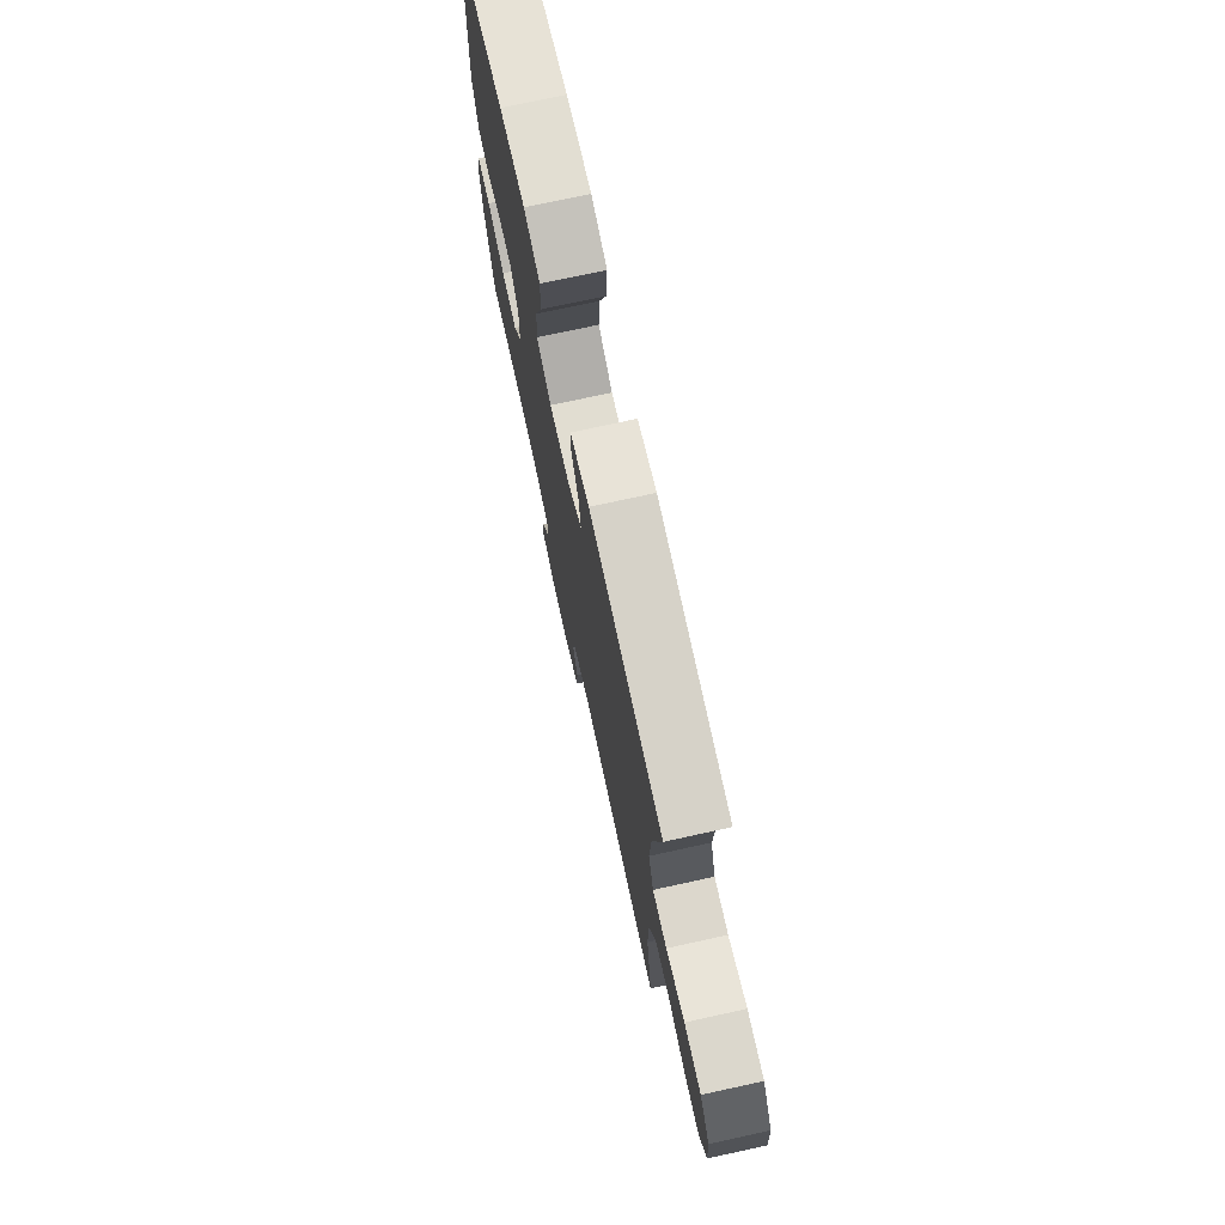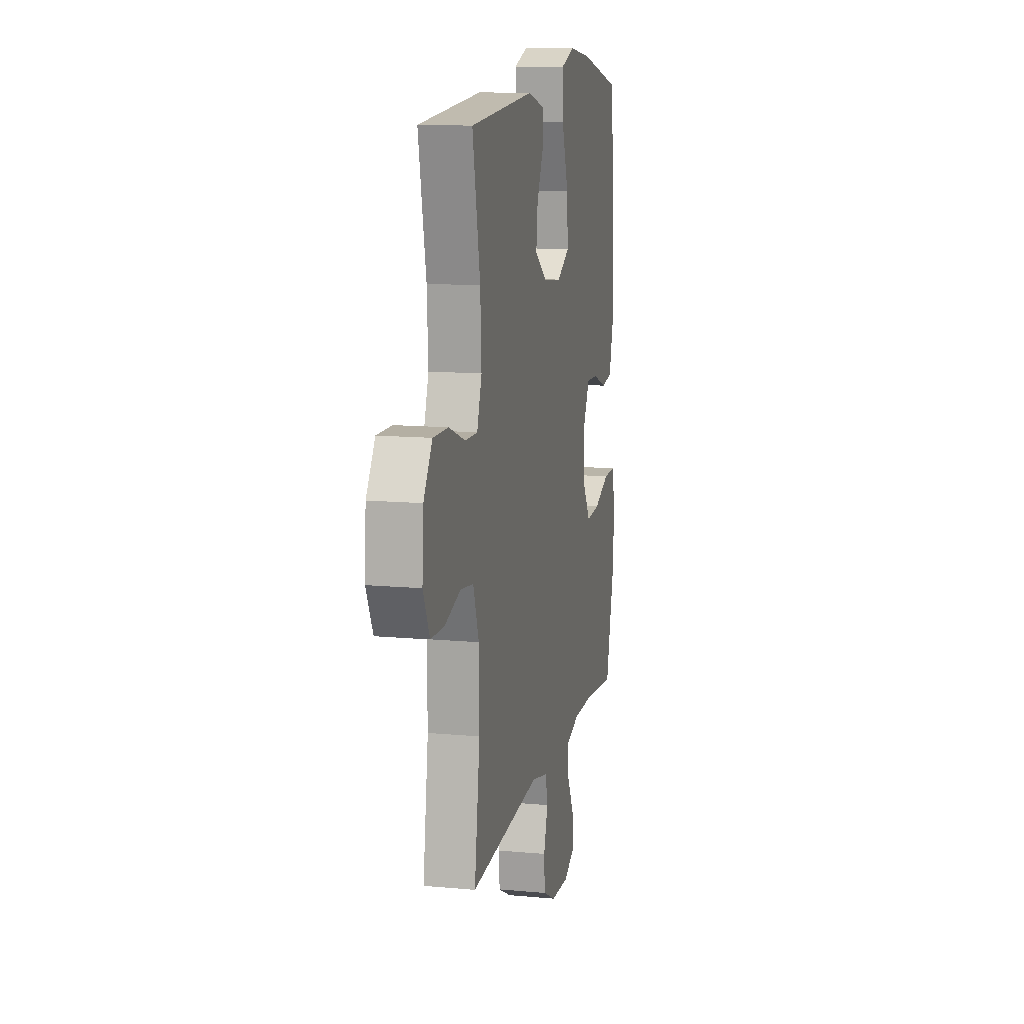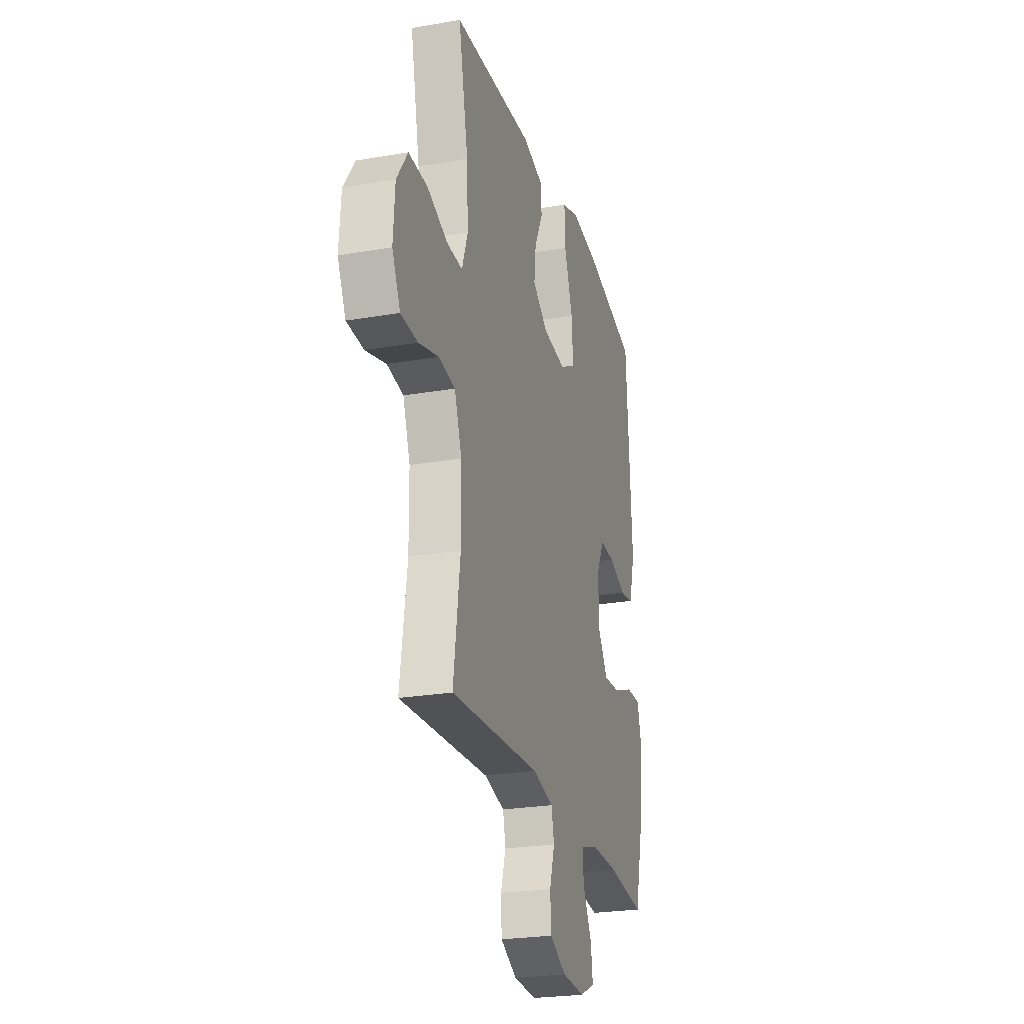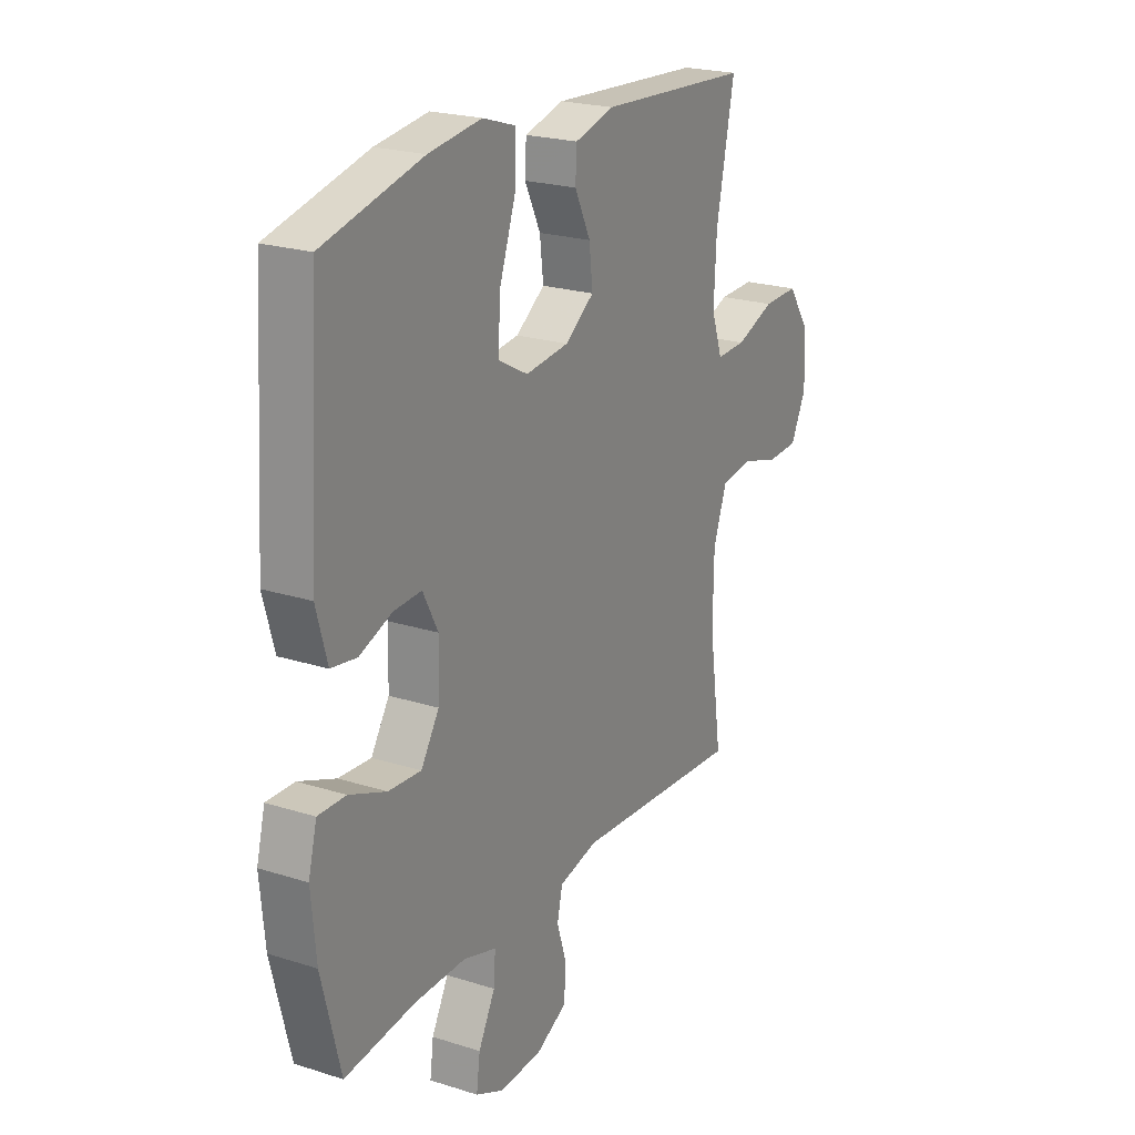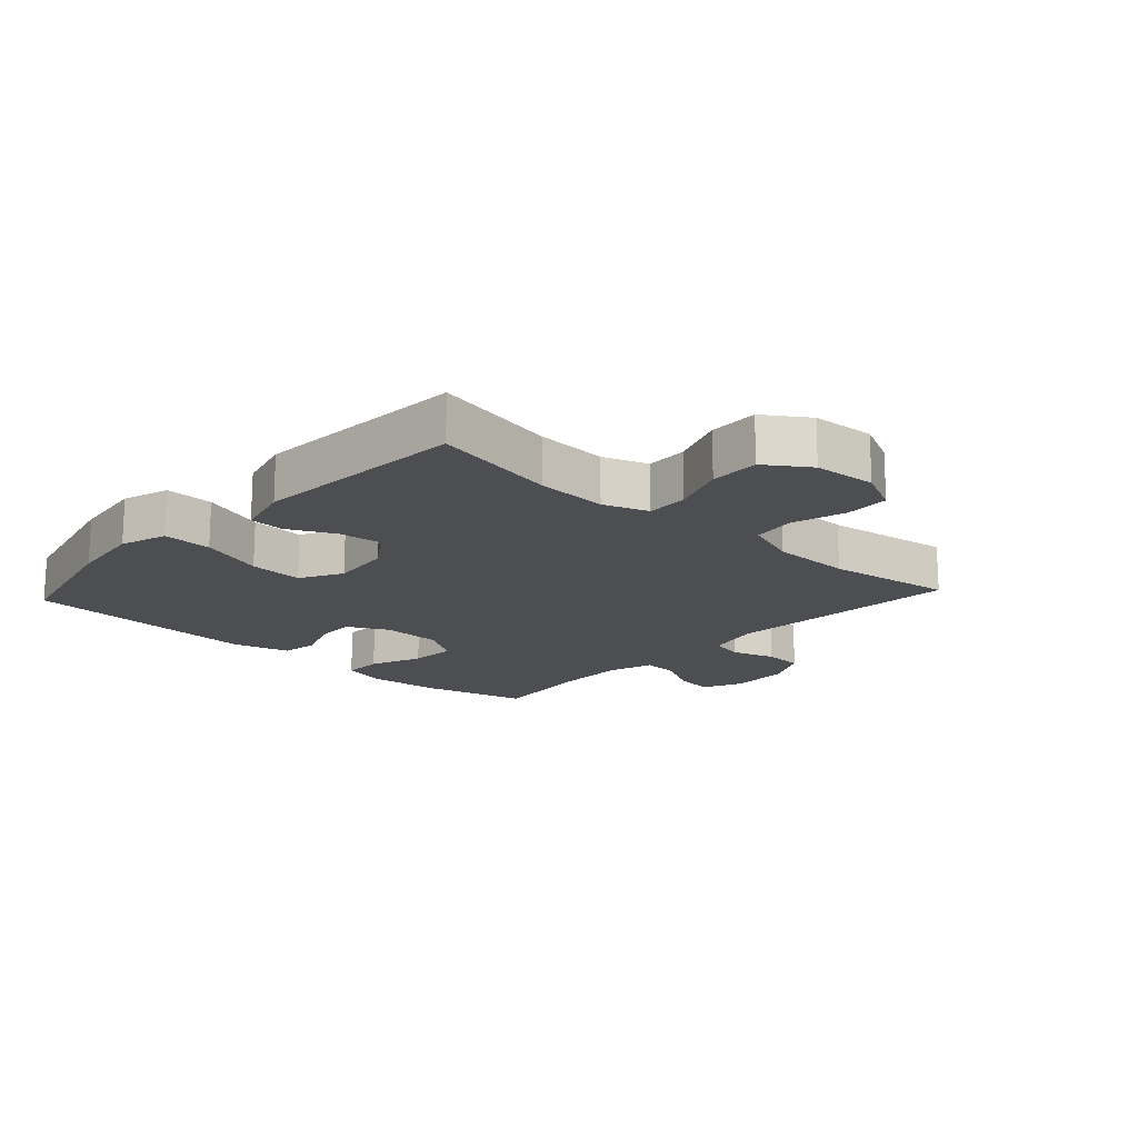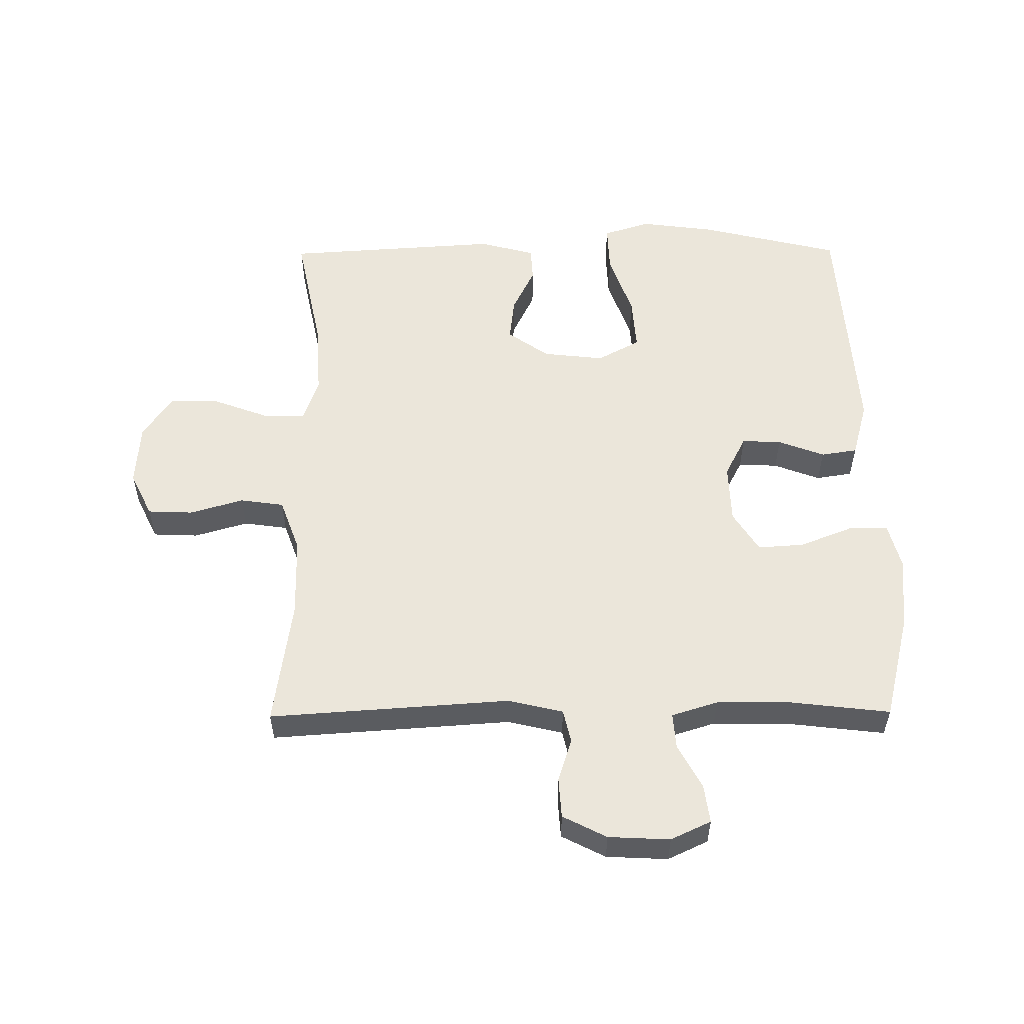
<metadata>
{"format":"obj","ext":"obj","renderer":"f3d","projection":"perspective","resolution":1024,"background":"white","views":[{"elev":74.6,"azim":77.7,"up":"+Z"},{"elev":12.6,"azim":102.2,"up":"+Z"},{"elev":-24.9,"azim":105.7,"up":"+Z"},{"elev":22.2,"azim":-61.1,"up":"+Z"},{"elev":-16.6,"azim":47.4,"up":"+Y"},{"elev":54.9,"azim":179.5,"up":"+Y"}]}
</metadata>
<code>
v -0.5 0.07 -0.5
v -0.543 0.07 -0.329
v -0.554 0.07 -0.213
v -0.535 0.07 -0.139
v -0.472 0.07 -0.14
v -0.388 0.07 -0.173
v -0.314 0.07 -0.178
v -0.273 0.07 -0.113
v -0.27 0.07 -0.017
v -0.304 0.07 0.049
v -0.367 0.07 0.046
v -0.441 0.07 0.018
v -0.499 0.07 0.027
v -0.524 0.07 0.117
v -0.5 0.07 0.5
v -0.275 0.07 0.555
v -0.155 0.07 0.571
v -0.08 0.07 0.547
v -0.083 0.07 0.468
v -0.119 0.07 0.364
v -0.125 0.07 0.277
v -0.057 0.07 0.24
v 0.041 0.07 0.251
v 0.107 0.07 0.298
v 0.099 0.07 0.368
v 0.063 0.07 0.442
v 0.066 0.07 0.498
v 0.155 0.07 0.522
v 0.5 0.07 0.5
v 0.459 0.07 0.297
v 0.453 0.07 0.183
v 0.478 0.07 0.111
v 0.545 0.07 0.113
v 0.633 0.07 0.146
v 0.713 0.07 0.148
v 0.76 0.07 0.079
v 0.767 0.07 -0.022
v 0.732 0.07 -0.094
v 0.66 0.07 -0.097
v 0.574 0.07 -0.072
v 0.504 0.07 -0.082
v 0.473 0.07 -0.168
v 0.471 0.07 -0.297
v 0.5 0.07 -0.5
v 0.116 0.07 -0.474
v 0.028 0.07 -0.495
v 0.016 0.07 -0.548
v 0.038 0.07 -0.618
v 0.034 0.07 -0.682
v -0.036 0.07 -0.718
v -0.134 0.07 -0.723
v -0.198 0.07 -0.693
v -0.19 0.07 -0.632
v -0.152 0.07 -0.56
v -0.148 0.07 -0.503
v -0.222 0.07 -0.48
v -0.34 0.07 -0.481
v -0.5 0 -0.5
v -0.543 0 -0.329
v -0.554 0 -0.213
v -0.535 0 -0.139
v -0.472 0 -0.14
v -0.388 0 -0.173
v -0.314 0 -0.178
v -0.273 0 -0.113
v -0.27 0 -0.017
v -0.304 0 0.049
v -0.367 0 0.046
v -0.441 0 0.018
v -0.499 0 0.027
v -0.524 0 0.117
v -0.5 0 0.5
v -0.275 0 0.555
v -0.155 0 0.571
v -0.08 0 0.547
v -0.083 0 0.468
v -0.119 0 0.364
v -0.125 0 0.277
v -0.057 0 0.24
v 0.041 0 0.251
v 0.107 0 0.298
v 0.099 0 0.368
v 0.063 0 0.442
v 0.066 0 0.498
v 0.155 0 0.522
v 0.5 0 0.5
v 0.459 0 0.297
v 0.453 0 0.183
v 0.478 0 0.111
v 0.545 0 0.113
v 0.633 0 0.146
v 0.713 0 0.148
v 0.76 0 0.079
v 0.767 0 -0.022
v 0.732 0 -0.094
v 0.66 0 -0.097
v 0.574 0 -0.072
v 0.504 0 -0.082
v 0.473 0 -0.168
v 0.471 0 -0.297
v 0.5 0 -0.5
v 0.116 0 -0.474
v 0.028 0 -0.495
v 0.016 0 -0.548
v 0.038 0 -0.618
v 0.034 0 -0.682
v -0.036 0 -0.718
v -0.134 0 -0.723
v -0.198 0 -0.693
v -0.19 0 -0.632
v -0.152 0 -0.56
v -0.148 0 -0.503
v -0.222 0 -0.48
v -0.34 0 -0.481
f 51 52 53 54
f 51 54 55
f 50 51 55
f 47 48 49 50
f 46 47 50 55
f 45 46 55 56
f 43 44 45
f 42 43 45 56
f 37 38 39 40
f 37 40 41
f 36 37 41
f 33 34 35 36
f 32 33 36 41
f 31 32 41 42
f 27 28 29 30
f 25 26 27 30
f 24 25 30 31
f 23 24 31 42
f 17 18 19 20
f 17 20 21
f 16 17 21
f 15 16 21
f 14 15 21
f 11 12 13 14
f 10 11 14 21
f 9 10 21 22
f 3 4 5 6
f 3 6 7
f 57 1 2 3
f 57 3 7
f 56 57 7 8
f 22 23 42 56
f 8 9 22 56
f 111 110 109 108
f 112 111 108
f 112 108 107
f 107 106 105 104
f 112 107 104 103
f 113 112 103 102
f 102 101 100
f 113 102 100 99
f 97 96 95 94
f 98 97 94
f 98 94 93
f 93 92 91 90
f 98 93 90 89
f 99 98 89 88
f 87 86 85 84
f 87 84 83 82
f 88 87 82 81
f 99 88 81 80
f 77 76 75 74
f 78 77 74
f 78 74 73
f 78 73 72
f 78 72 71
f 71 70 69 68
f 78 71 68 67
f 79 78 67 66
f 63 62 61 60
f 64 63 60
f 60 59 58 114
f 64 60 114
f 65 64 114 113
f 113 99 80 79
f 113 79 66 65
f 1 58 59 2
f 2 59 60 3
f 3 60 61 4
f 4 61 62 5
f 5 62 63 6
f 6 63 64 7
f 7 64 65 8
f 8 65 66 9
f 9 66 67 10
f 10 67 68 11
f 11 68 69 12
f 12 69 70 13
f 13 70 71 14
f 14 71 72 15
f 15 72 73 16
f 16 73 74 17
f 17 74 75 18
f 18 75 76 19
f 19 76 77 20
f 20 77 78 21
f 21 78 79 22
f 22 79 80 23
f 23 80 81 24
f 24 81 82 25
f 25 82 83 26
f 26 83 84 27
f 27 84 85 28
f 28 85 86 29
f 29 86 87 30
f 30 87 88 31
f 31 88 89 32
f 32 89 90 33
f 33 90 91 34
f 34 91 92 35
f 35 92 93 36
f 36 93 94 37
f 37 94 95 38
f 38 95 96 39
f 39 96 97 40
f 40 97 98 41
f 41 98 99 42
f 42 99 100 43
f 43 100 101 44
f 44 101 102 45
f 45 102 103 46
f 46 103 104 47
f 47 104 105 48
f 48 105 106 49
f 49 106 107 50
f 50 107 108 51
f 51 108 109 52
f 52 109 110 53
f 53 110 111 54
f 54 111 112 55
f 55 112 113 56
f 56 113 114 57
f 57 114 58 1

</code>
